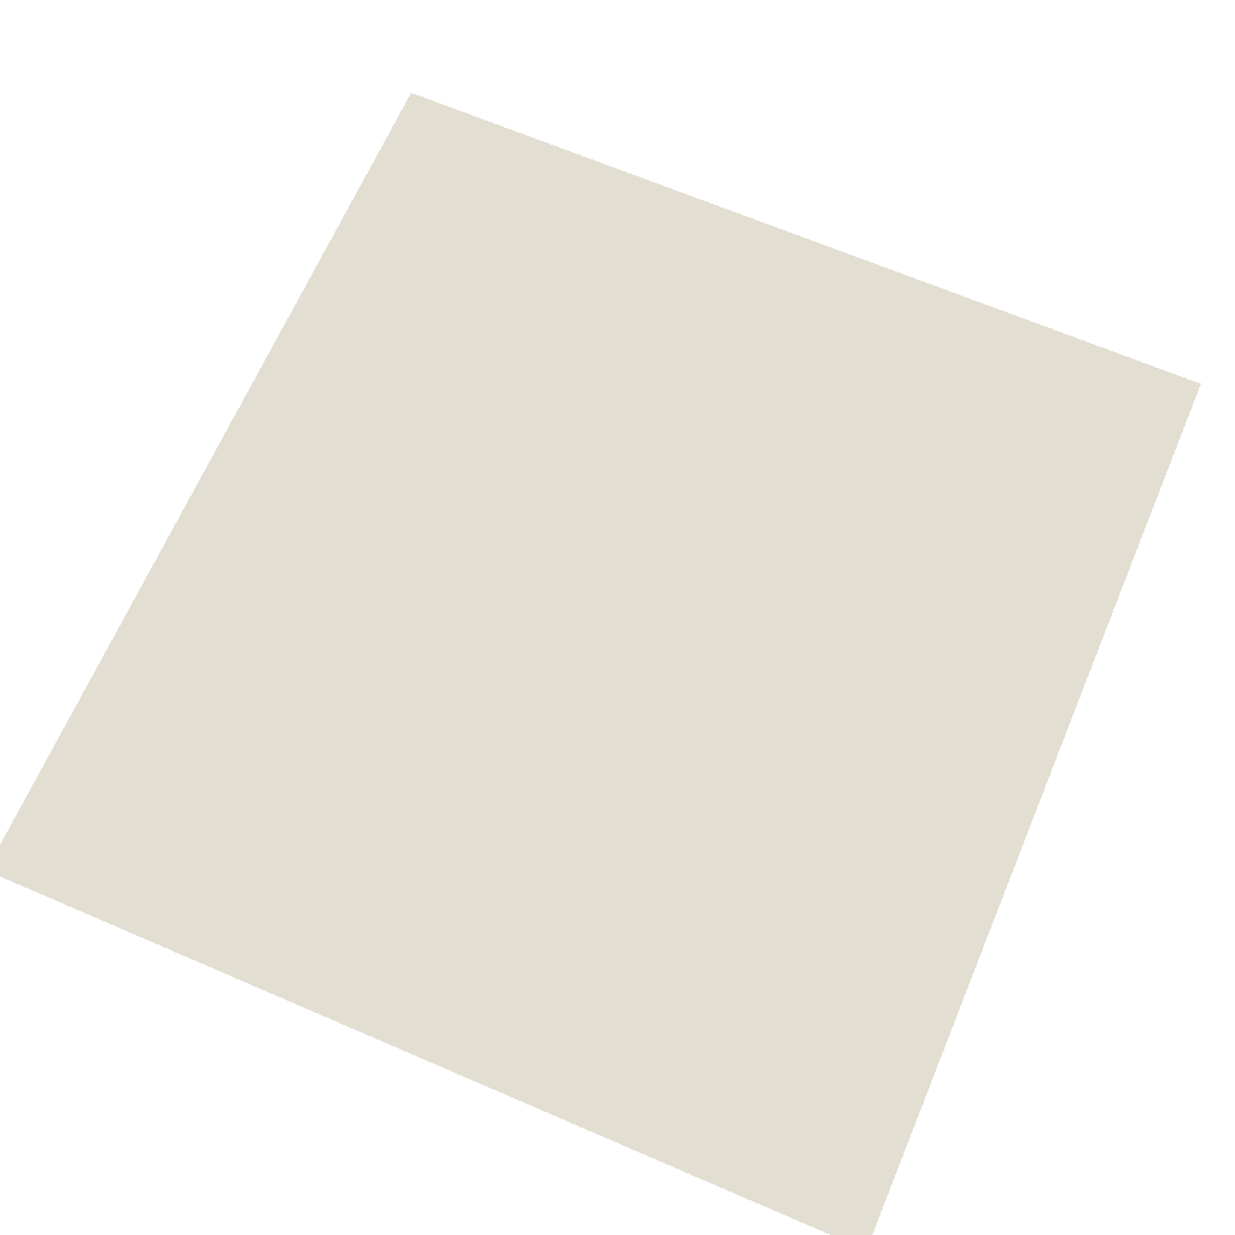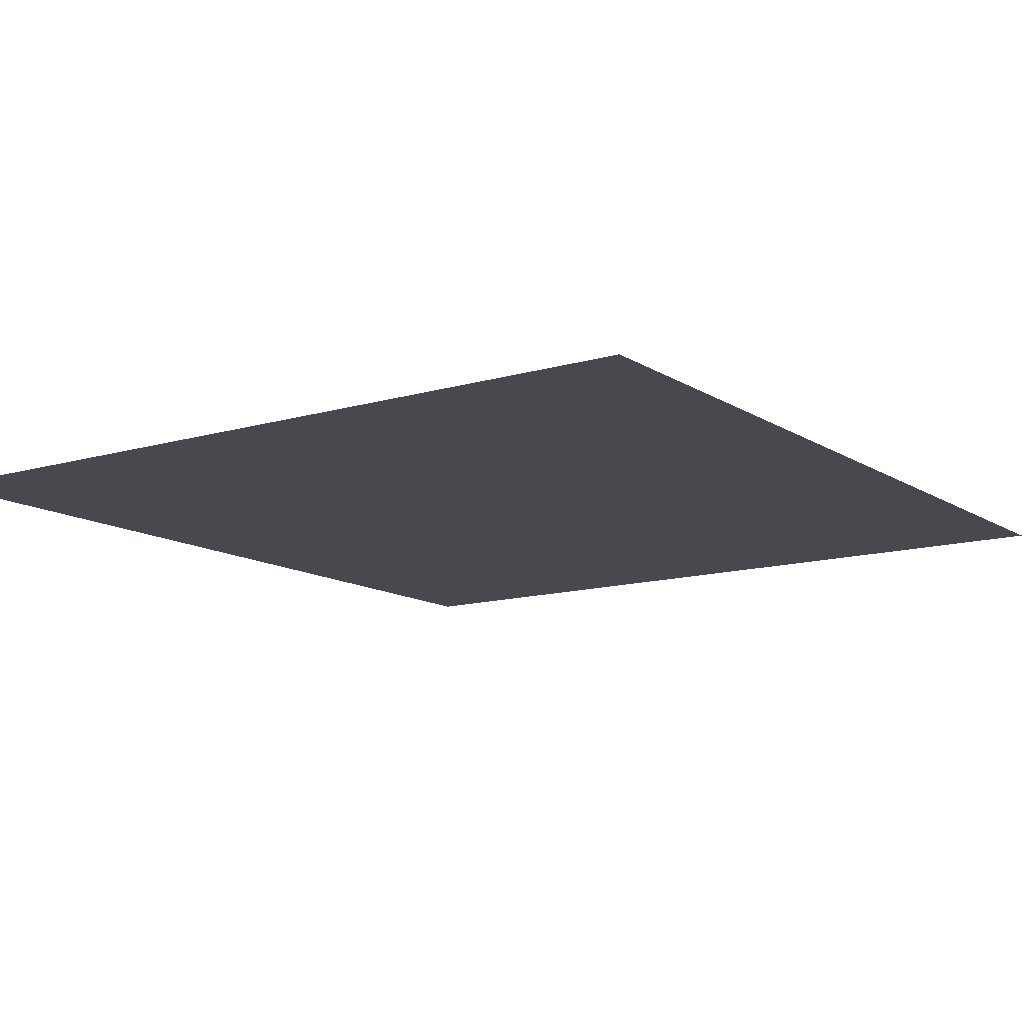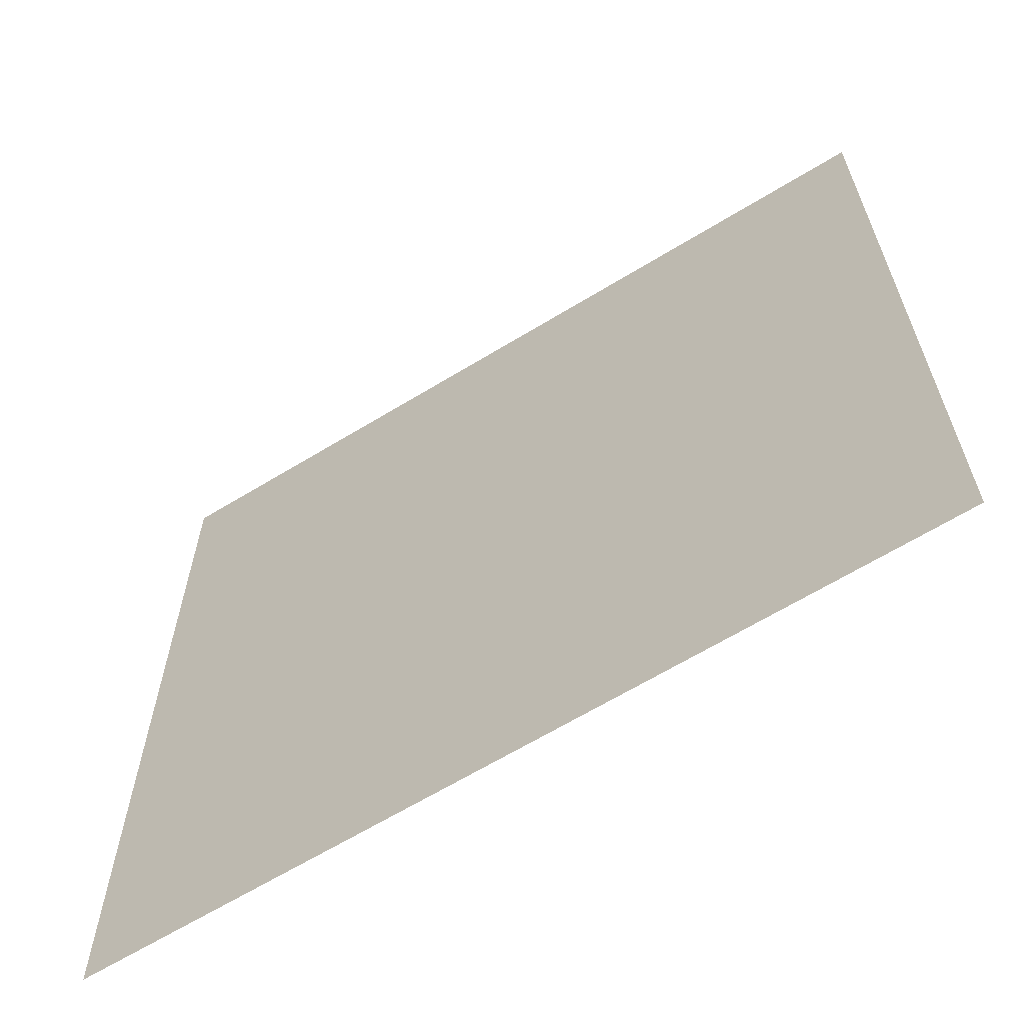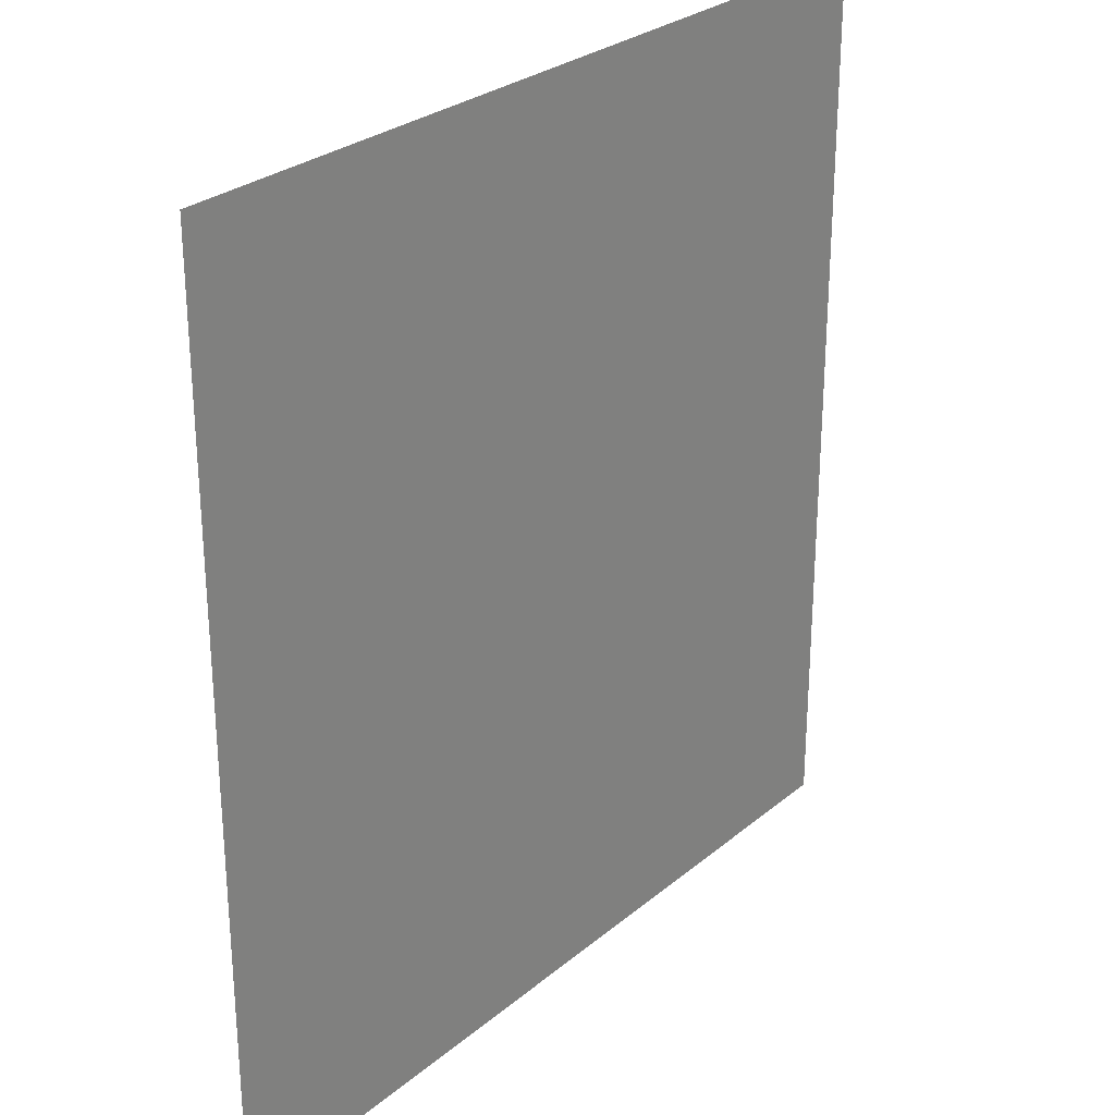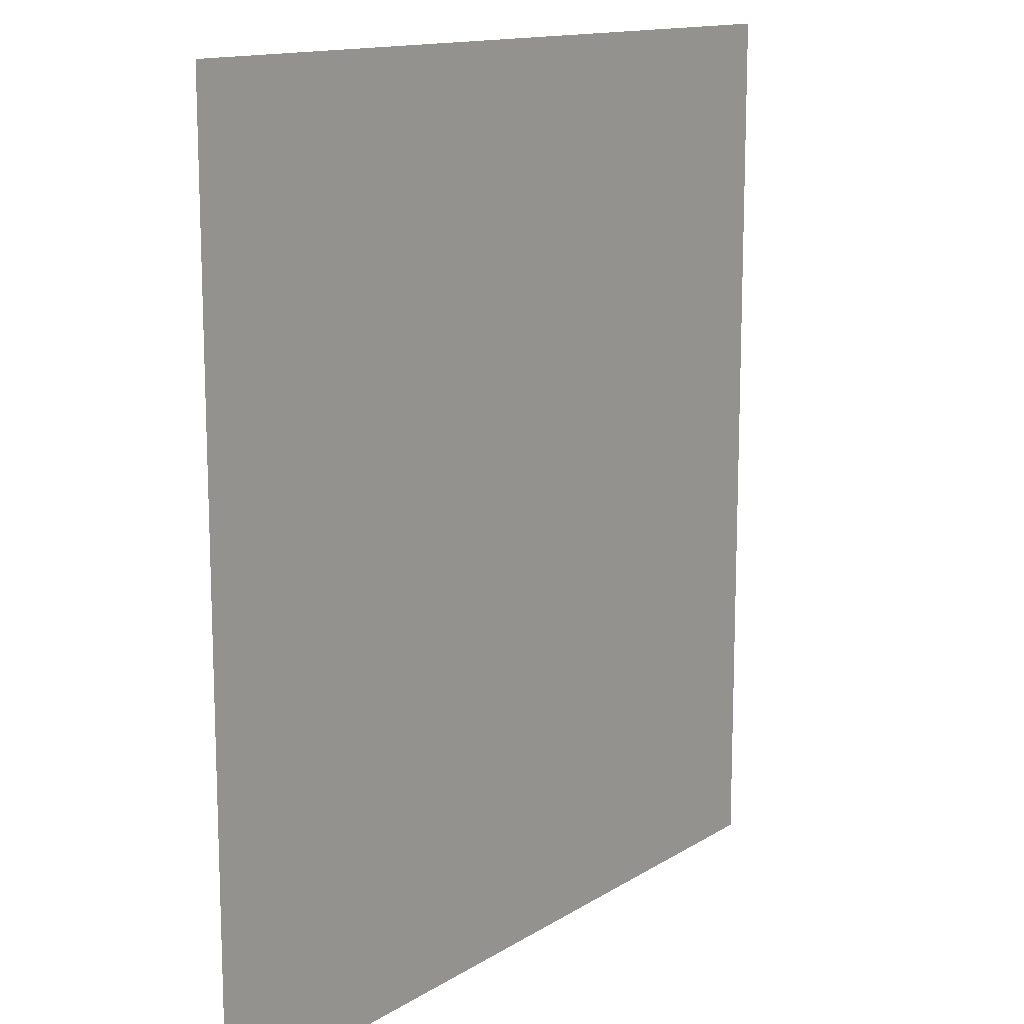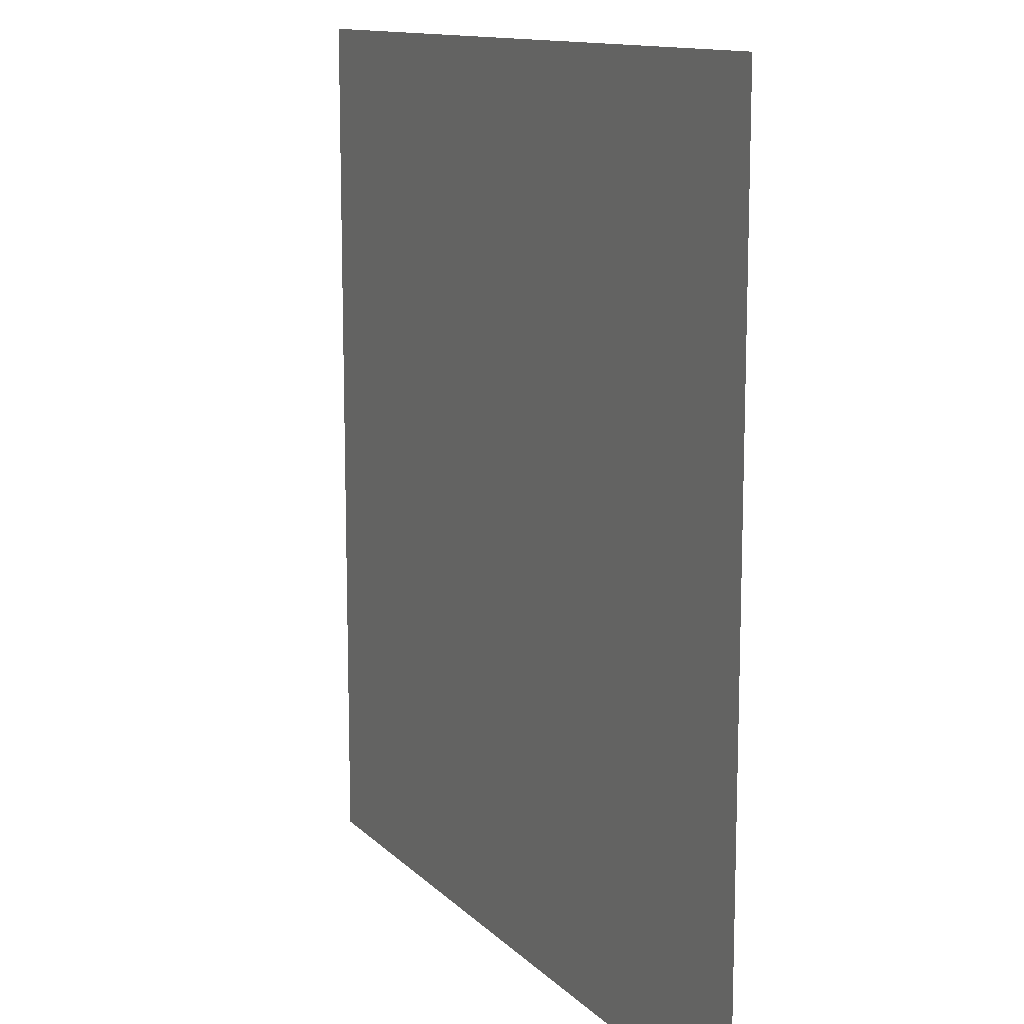
<metadata>
{"format":"obj","ext":"obj","renderer":"f3d","projection":"perspective","resolution":1024,"background":"white","views":[{"elev":67.4,"azim":-156.7,"up":"+Z"},{"elev":-12.6,"azim":-145.2,"up":"+Z"},{"elev":-64.6,"azim":31.6,"up":"+Y"},{"elev":27.8,"azim":128.7,"up":"+Y"},{"elev":13.5,"azim":-53.8,"up":"+Y"},{"elev":12.4,"azim":-116.2,"up":"+Y"}]}
</metadata>
<code>
v 55.5 -59 0
v -55.5 59 0
v -55.5 -59 0
v 55.5 59 0
o Elite014
f 1 2 3
f 1 4 2

</code>
